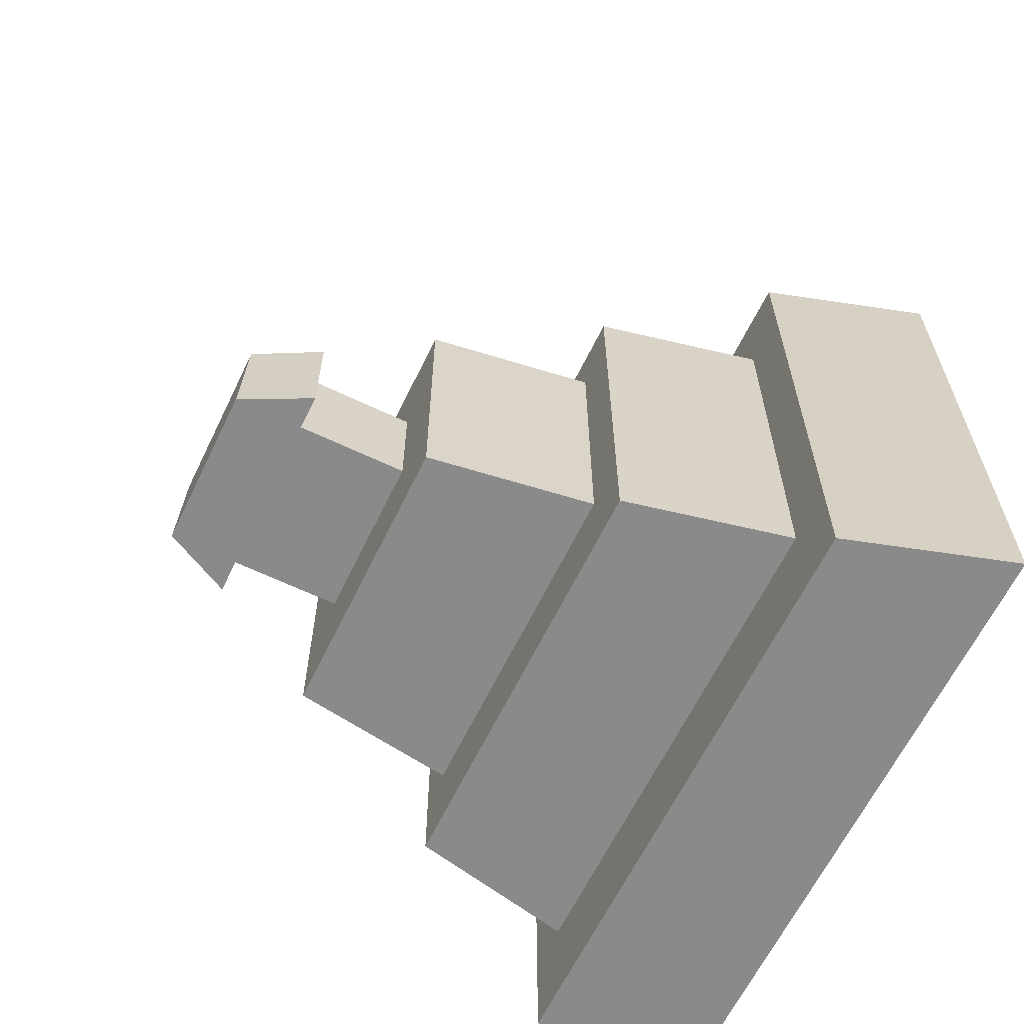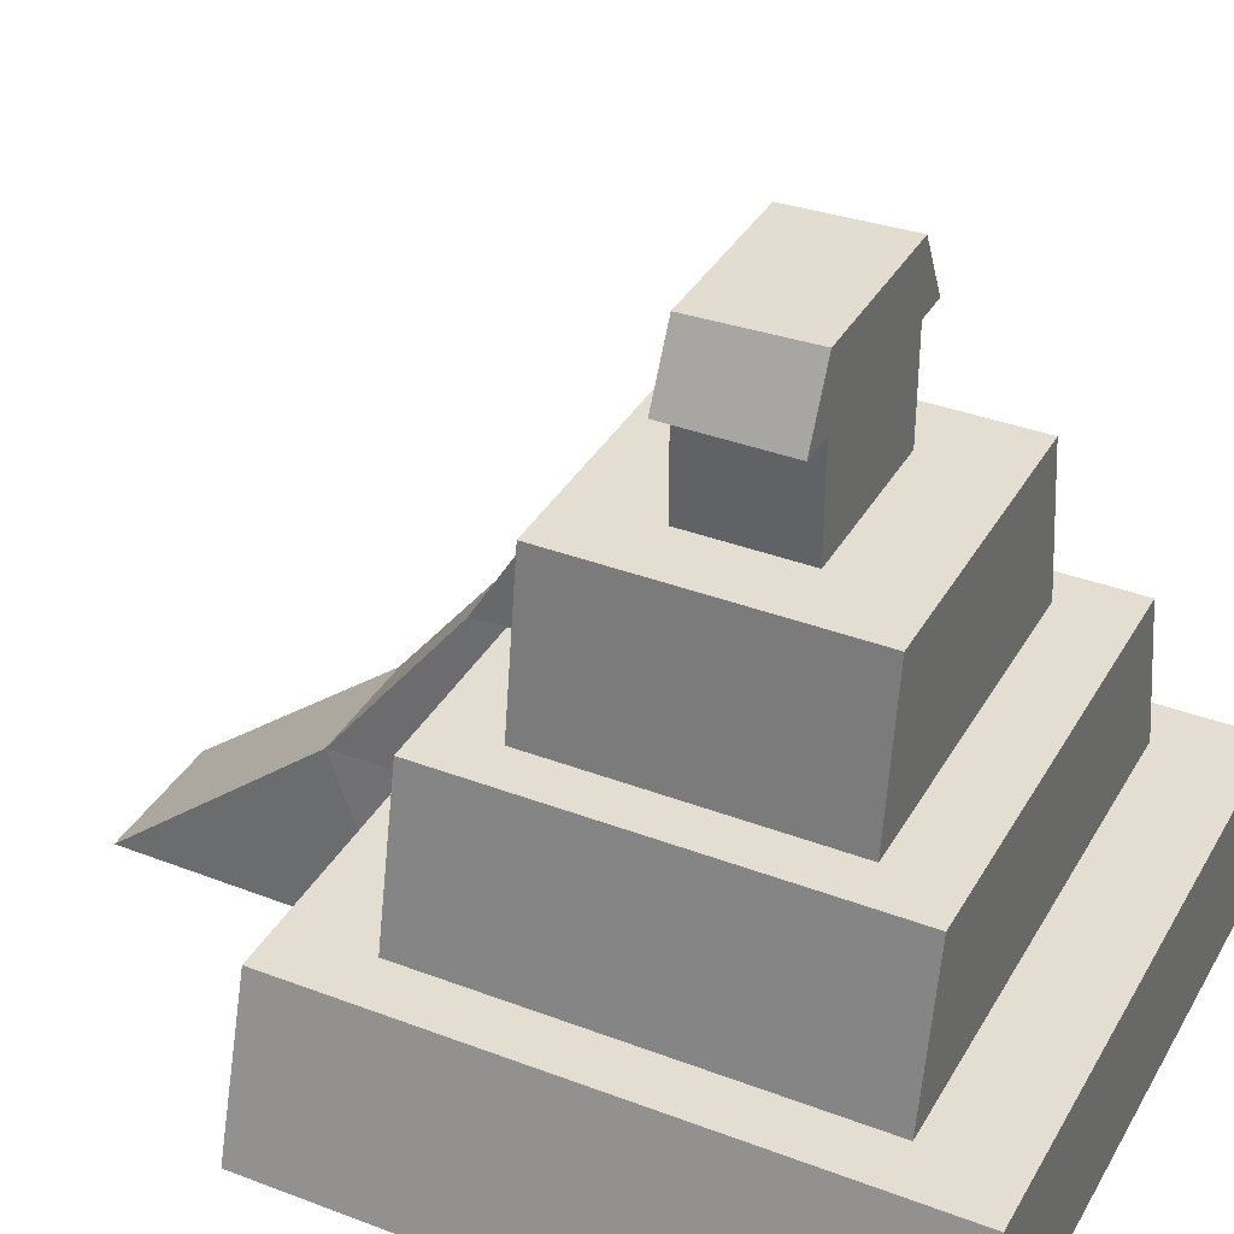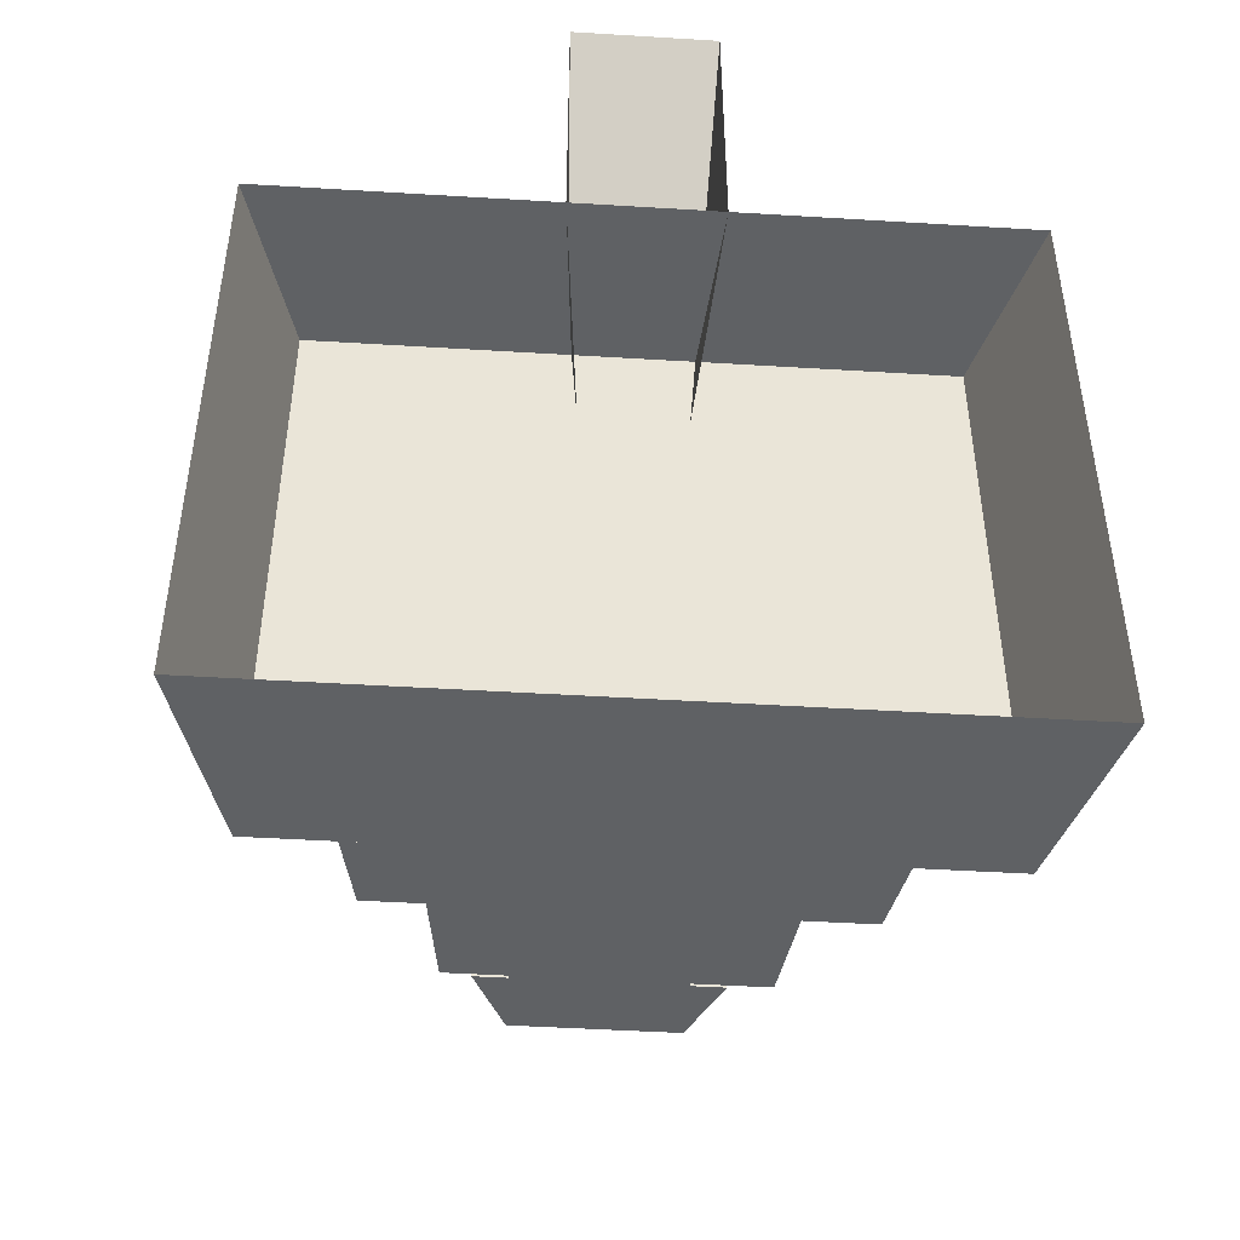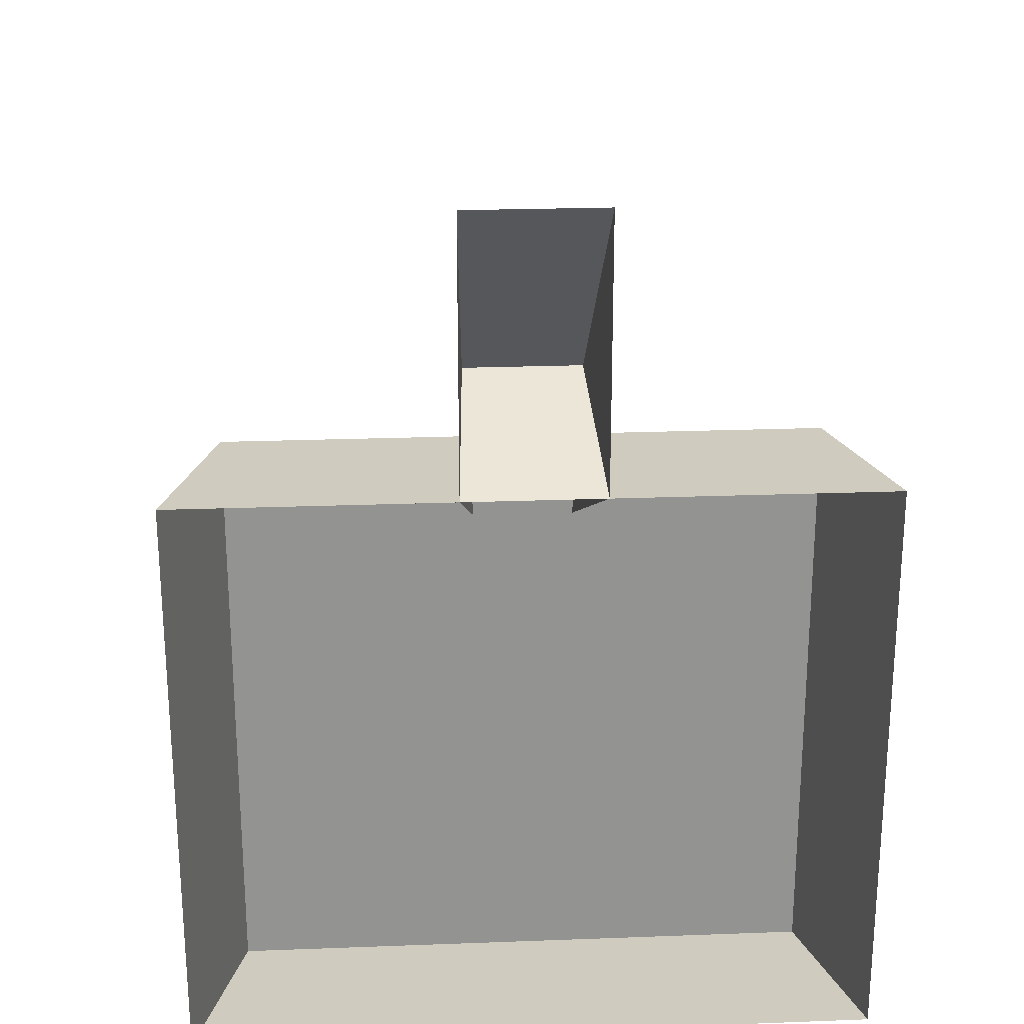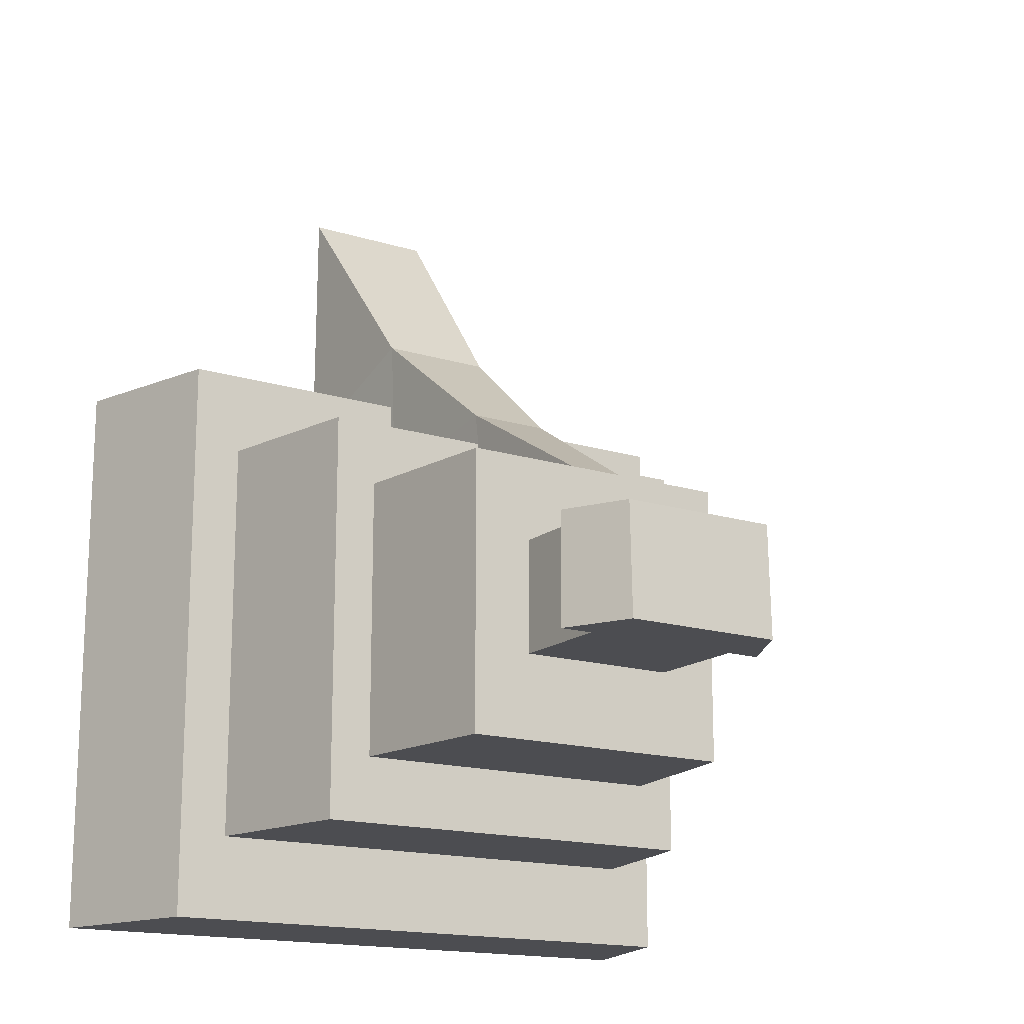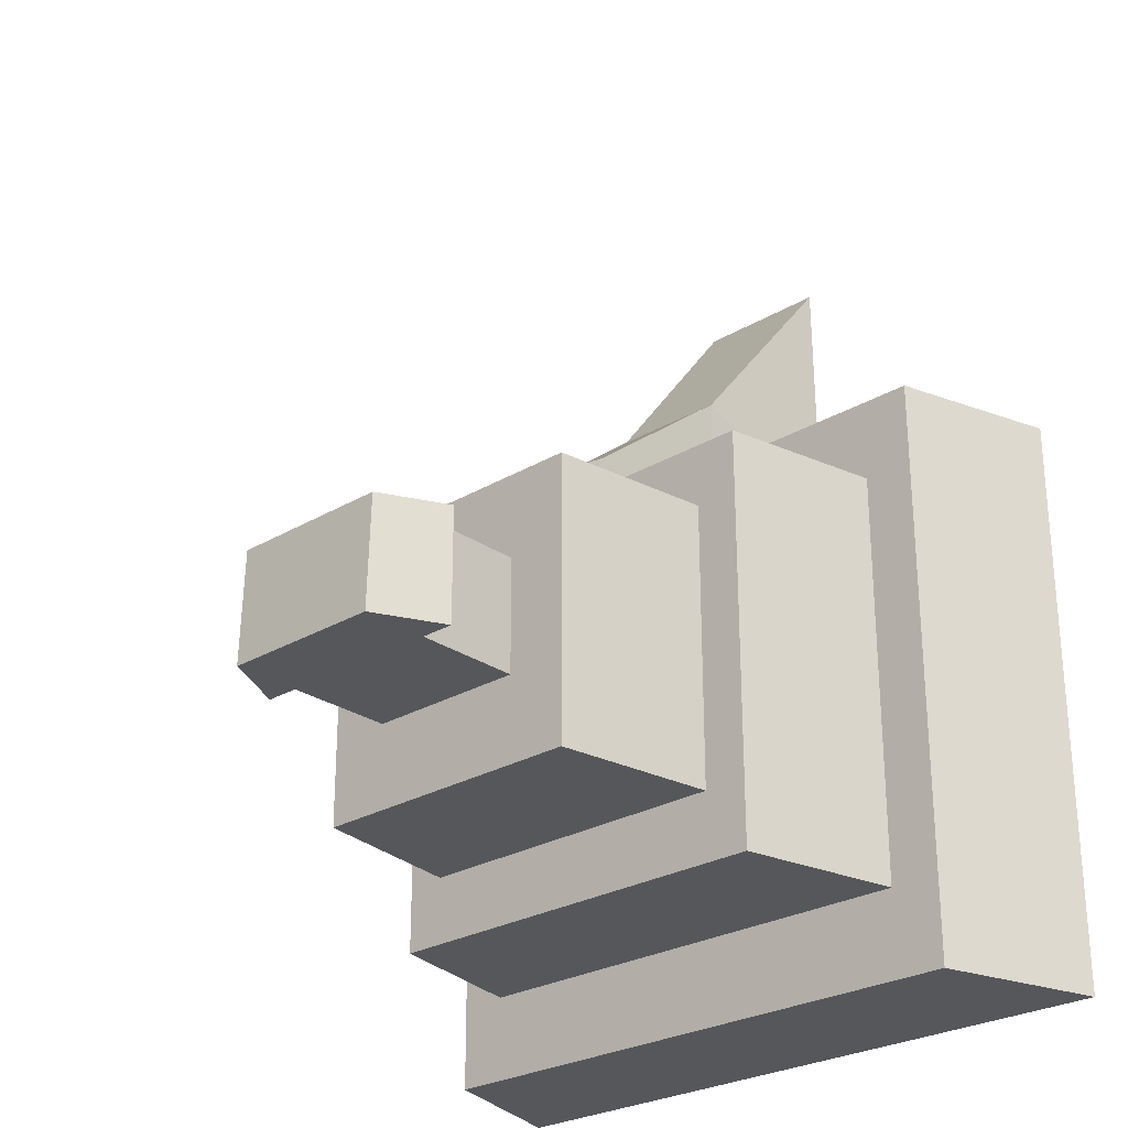
<metadata>
{"format":"obj","ext":"obj","renderer":"f3d","projection":"perspective","resolution":1024,"background":"white","views":[{"elev":-63.4,"azim":-115.8,"up":"+Z"},{"elev":36.3,"azim":116.4,"up":"+Y"},{"elev":-46.7,"azim":-4.0,"up":"+Z"},{"elev":23.7,"azim":-3.6,"up":"+Z"},{"elev":-16.1,"azim":147.3,"up":"+Z"},{"elev":-26.7,"azim":-137.2,"up":"+Z"}]}
</metadata>
<code>
o escada.001
v 3.539 15.55 17.81
v -4.16 15.55 17.81
v 2.423 25.67 9.885
v -3.044 25.67 9.885
v 1.558 36.43 3.465
v -2.18 36.43 3.465
v -4.813 4.595 31.33
v 4.192 4.595 31.33
f 4 3 5 6
f 2 1 3 4
f 7 8 1 2
o escada
v -4.813 4.409 13.37
v 4.192 4.409 13.37
v 3.539 15.55 17.81
v -4.16 15.55 17.81
v -3.508 15.08 7.789
v 2.887 15.08 7.789
v 2.423 25.67 9.885
v -3.044 25.67 9.885
v -2.497 25.85 3.465
v 1.875 25.85 3.465
v 1.558 36.43 3.465
v -2.18 36.43 3.465
v -4.813 4.595 31.33
v 4.192 4.595 31.33
v -3.508 15.08 7.789
v 2.887 15.08 7.789
v 2.423 25.67 9.885
v -3.044 25.67 9.885
f 10 9 12 11
f 14 15 11
f 18 19 15
f 16 13 12
f 20 17 16
f 21 12 9
f 22 10 11
f 13 9 12
f 14 11 10
f 14 18 15
f 17 13 16
f 24 23 26 25
o Cube.007
v -4.706 36.55 -2.648
v -4.706 43.18 -2.648
v 4.084 43.18 -2.648
v 4.084 36.55 -2.648
f 30 29 28 27
o Cube.006
v -5.639 36.3 -2.128
v -5.639 43.44 -2.128
v -5.639 34.58 -9.632
v -5.639 43.44 -9.632
v 5.018 36.3 -2.128
v 5.018 43.44 -2.128
v 5.018 34.58 -9.632
v 5.018 43.44 -9.632
v -5.639 47.65 -2.128
v -5.639 47.86 -9.632
v 5.018 47.86 -9.632
v 5.018 47.65 -2.128
v -7.85 43.44 -2.128
v -7.85 43.44 -9.632
v 7.228 43.44 -2.128
v 7.228 43.44 -9.632
v -4.706 36.55 -2.128
v -4.706 43.18 -2.128
v 4.084 43.18 -2.128
v 4.084 36.55 -2.128
v -5.639 36.3 -2.128
v -5.639 43.44 -2.128
v 5.018 43.44 -2.128
v 5.018 36.3 -2.128
v -4.706 36.55 -2.648
v -4.706 43.18 -2.648
v 4.084 43.18 -2.648
v 4.084 36.55 -2.648
f 31 32 34 33
f 33 34 38 37
f 37 38 36 35
f 32 31 51 52
f 36 38 46 45
f 41 40 39 42
f 34 32 43 44
f 32 36 42 39
f 38 34 40 41
f 45 46 41 42
f 44 43 39 40
f 36 45 42
f 39 43 32
f 49 48 56 57
f 31 35 54 51
f 36 32 52 53
f 35 36 53 54
f 47 48 52 51
f 49 50 54 53
f 50 47 51 54
f 48 49 53 52
f 50 49 57 58
f 47 50 58 55
f 48 47 55 56
f 41 46 38
f 34 44 40
o Cube.002
v -22.82 4.409 13.37
v -19.56 14.99 13.37
v -22.82 4.409 -25.13
v -19.56 14.99 -25.13
v 22.2 4.409 13.37
v 18.94 14.99 13.37
v 22.2 4.409 -25.13
v 18.94 14.99 -25.13
v -16.3 15.08 7.789
v -13.98 25.67 7.789
v -16.3 15.08 -19.55
v -13.98 25.67 -19.55
v 15.68 15.08 7.789
v 13.36 25.67 7.789
v 15.68 15.08 -19.55
v 13.36 25.67 -19.55
v -11.24 25.85 3.465
v -9.655 36.43 3.465
v -11.24 25.85 -15.22
v -9.655 36.43 -15.22
v 10.62 25.85 3.465
v 9.034 36.43 3.465
v 10.62 25.85 -15.22
v 9.034 36.43 -15.22
v -13.82 4.409 13.37
v -4.813 4.409 13.37
v 4.192 4.409 13.37
v 13.2 4.409 13.37
v 7.89 25.67 7.789
v -8.512 25.67 7.789
v 7.89 25.67 7.789
v -8.512 25.67 7.789
v 2.423 25.67 7.789
v -3.044 25.67 7.789
v 3.539 14.99 13.37
v -4.16 14.99 13.37
f 59 60 62 61
f 61 62 66 65
f 65 66 64 63
f 67 68 70 69
f 69 70 74 73
f 73 74 72 71
f 84 86 85 83
f 87 91 92 88 90 89
f 75 76 78 77
f 77 78 82 81
f 81 82 80 79
f 60 94 93 64 66 62
f 82 78 76 80
f 68 88 92 91 87 72 74 70
f 80 76 75 79
f 67 71 72 87 91 92 88 68
f 63 64 93 94 60 59 83 84 85 86

</code>
